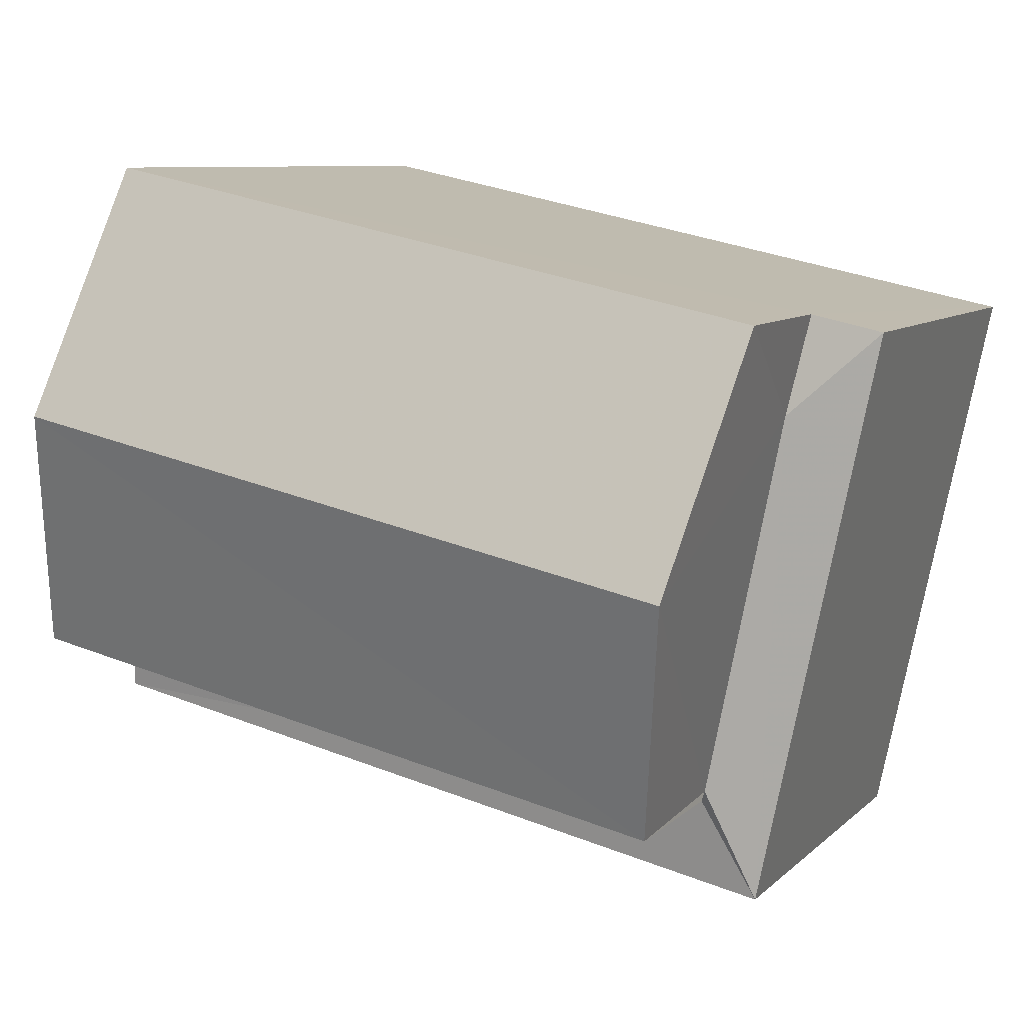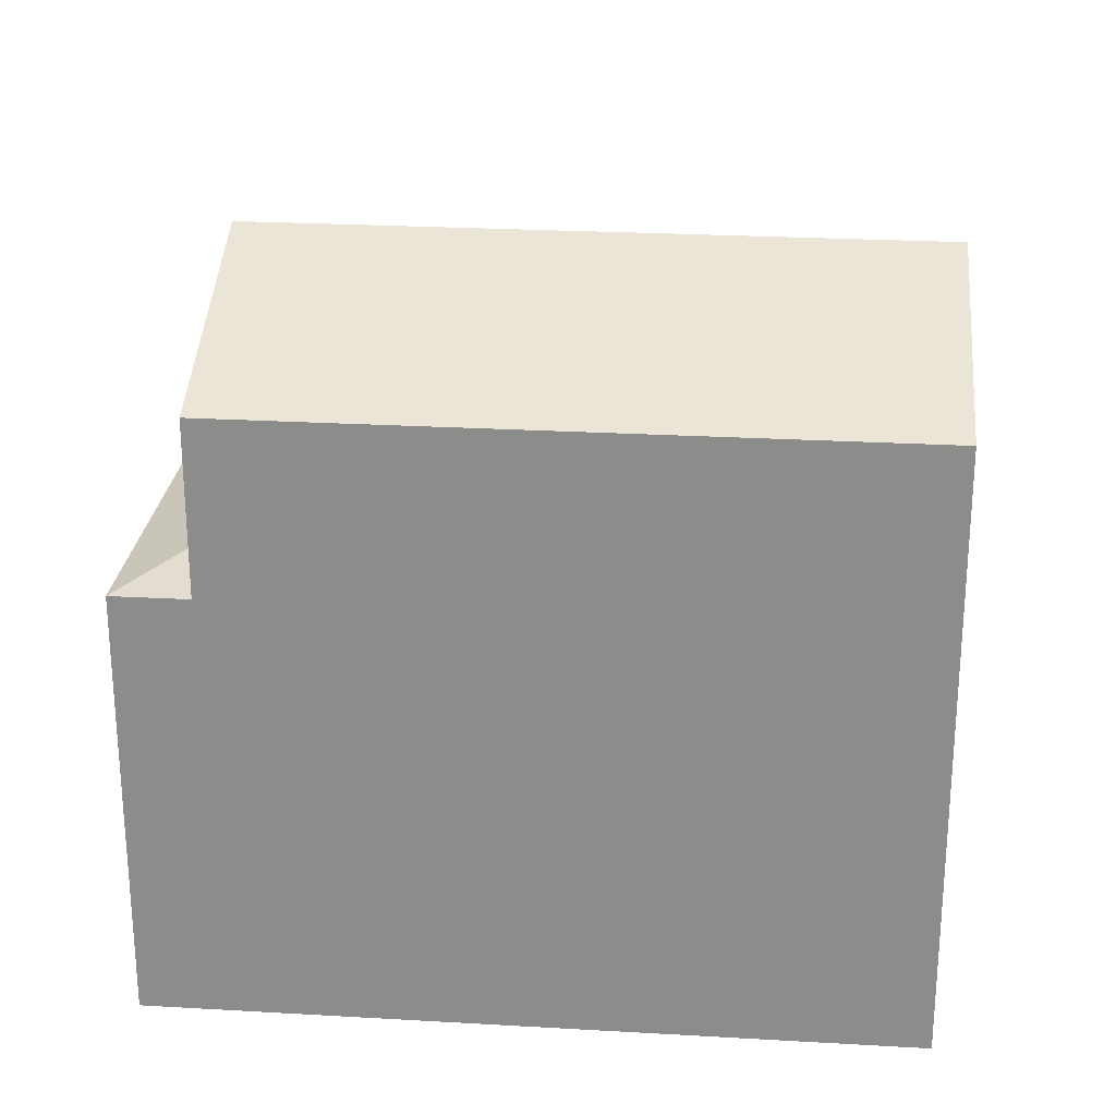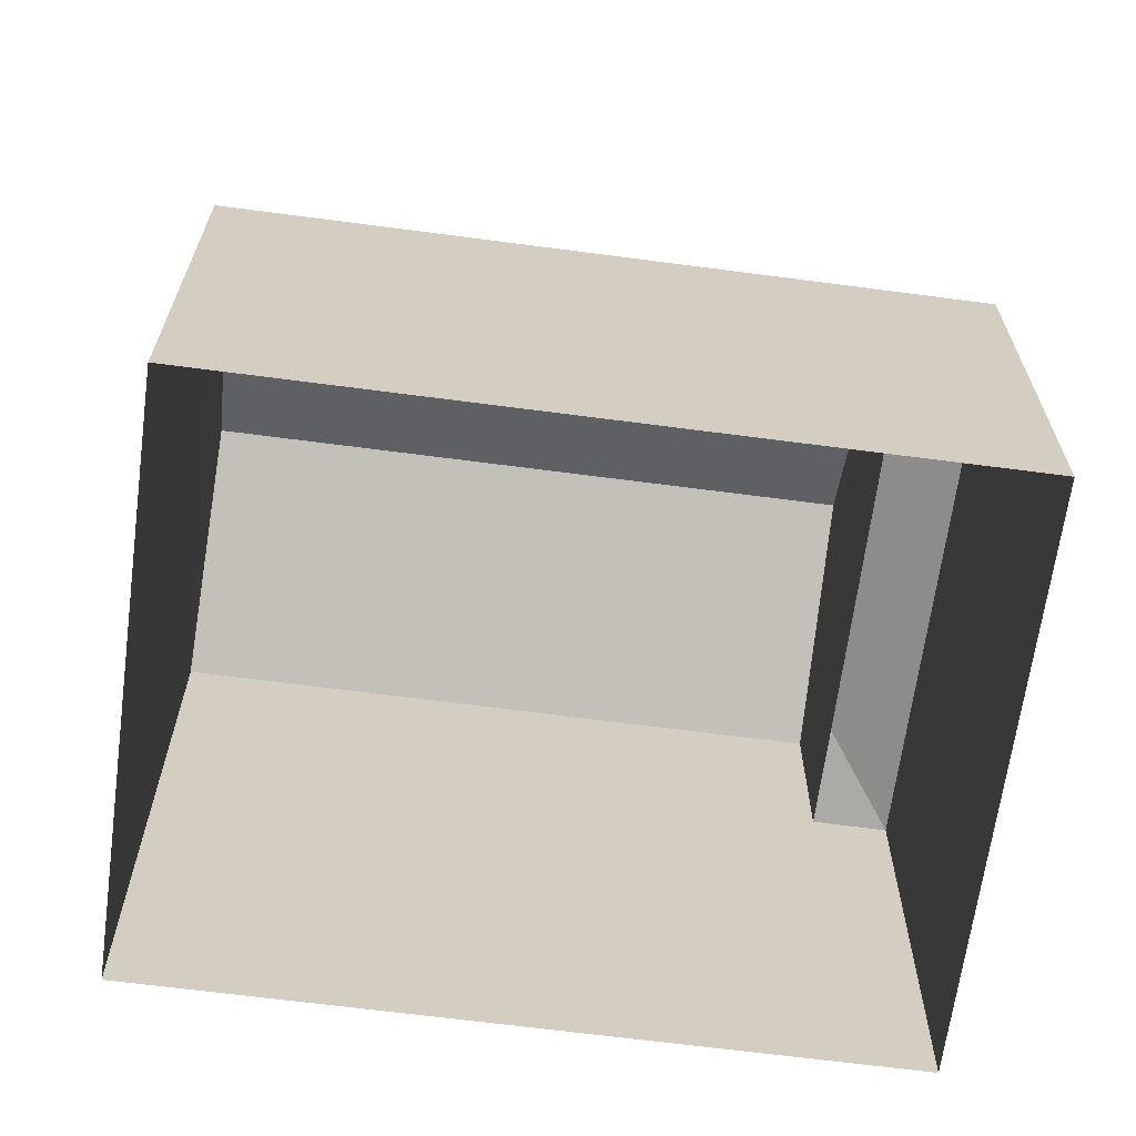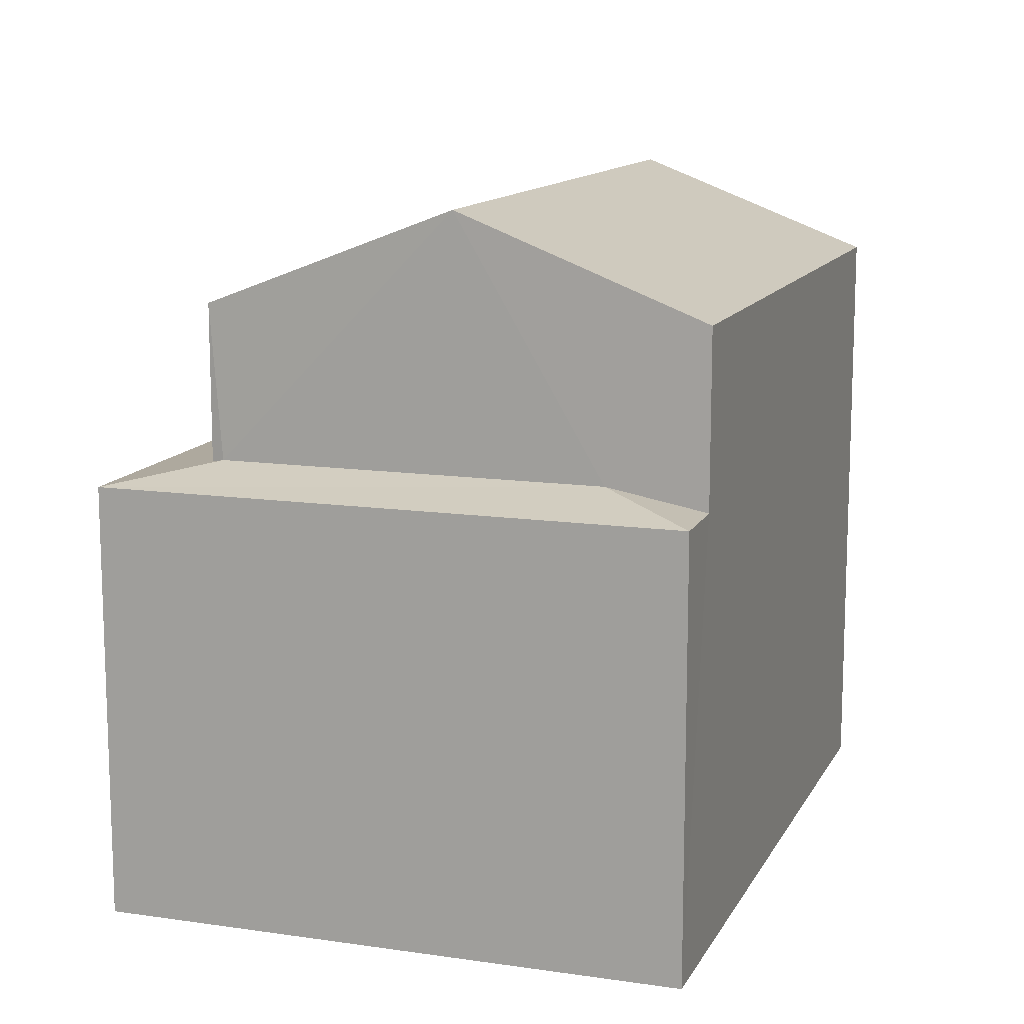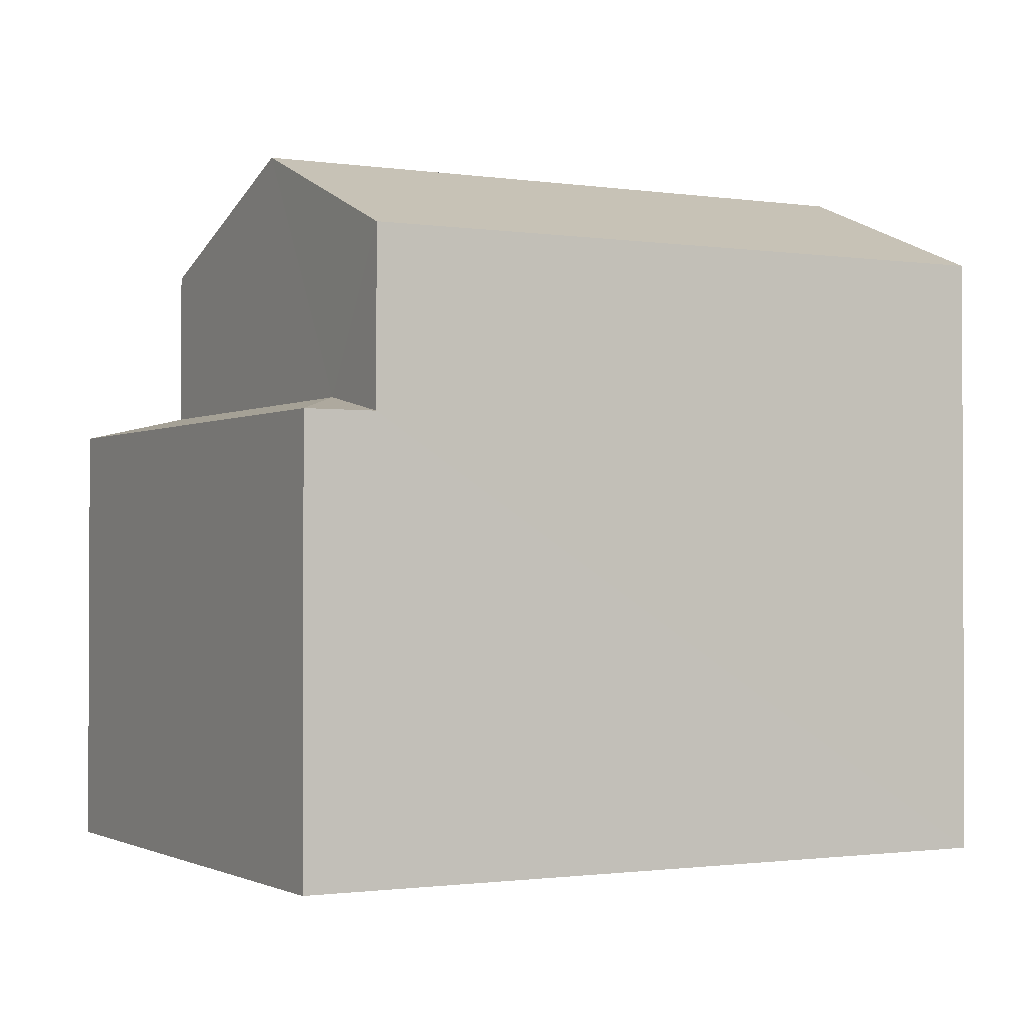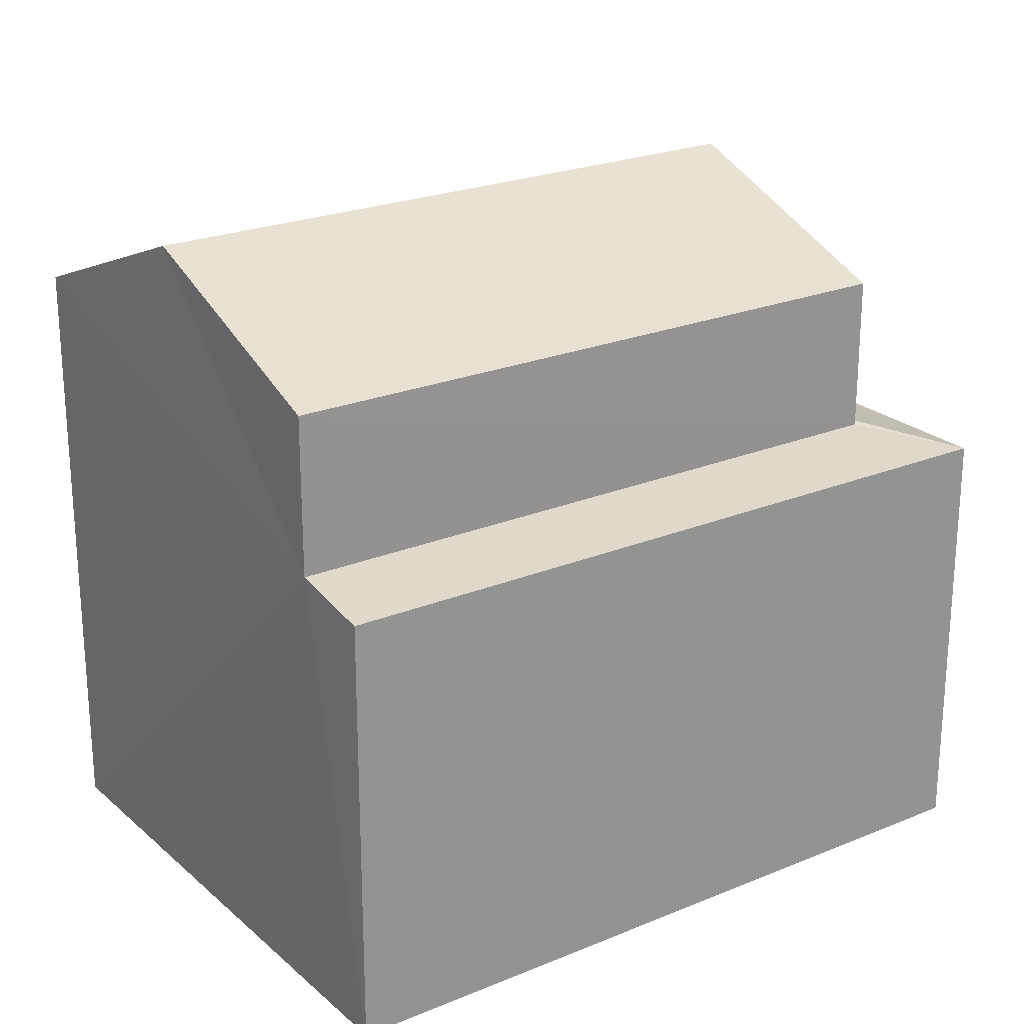
<metadata>
{"format":"obj","ext":"obj","renderer":"f3d","projection":"perspective","resolution":1024,"background":"white","views":[{"elev":8.4,"azim":24.6,"up":"+Y"},{"elev":25.1,"azim":173.5,"up":"+Z"},{"elev":-65.6,"azim":-19.4,"up":"+Z"},{"elev":12.6,"azim":97.0,"up":"+Z"},{"elev":-1.3,"azim":139.3,"up":"+Z"},{"elev":23.0,"azim":-47.0,"up":"+Z"}]}
</metadata>
<code>
v -3.163e+05 4.026e+04 3.779
v -3.162e+05 4.026e+04 3.774
v -3.163e+05 4.026e+04 3.778
v -3.162e+05 4.026e+04 3.776
v -3.163e+05 4.026e+04 10.68
v -3.162e+05 4.026e+04 9.737
v -3.162e+05 4.026e+04 10.68
v -3.163e+05 4.026e+04 9.741
v -3.162e+05 4.026e+04 8.043
v -3.162e+05 4.026e+04 8.223
v -3.162e+05 4.026e+04 8.043
v -3.162e+05 4.026e+04 9.738
v -3.163e+05 4.026e+04 9.742
v -3.162e+05 4.026e+04 8.202
v -3.163e+05 4.026e+04 8.046
v -3.162e+05 4.026e+04 8.042
v -3.162e+05 4.026e+04 8.223
v -3.163e+05 4.026e+04 8.206
f 1 2 3
f 1 4 2
f 5 6 7
f 5 8 6
f 9 10 11
f 12 13 5
f 7 12 5
f 14 15 16
f 16 17 14
f 18 15 14
f 16 11 10
f 17 16 10
f 8 14 6
f 8 18 14
f 15 3 2
f 16 15 2
f 11 4 9
f 4 1 9
f 9 13 12
f 9 1 13
f 11 2 4
f 11 16 2
f 6 14 17
f 6 17 7
f 10 12 7
f 10 9 12
f 17 10 7
f 18 1 3
f 3 15 18
f 18 13 1
f 5 13 18
f 8 5 18

</code>
